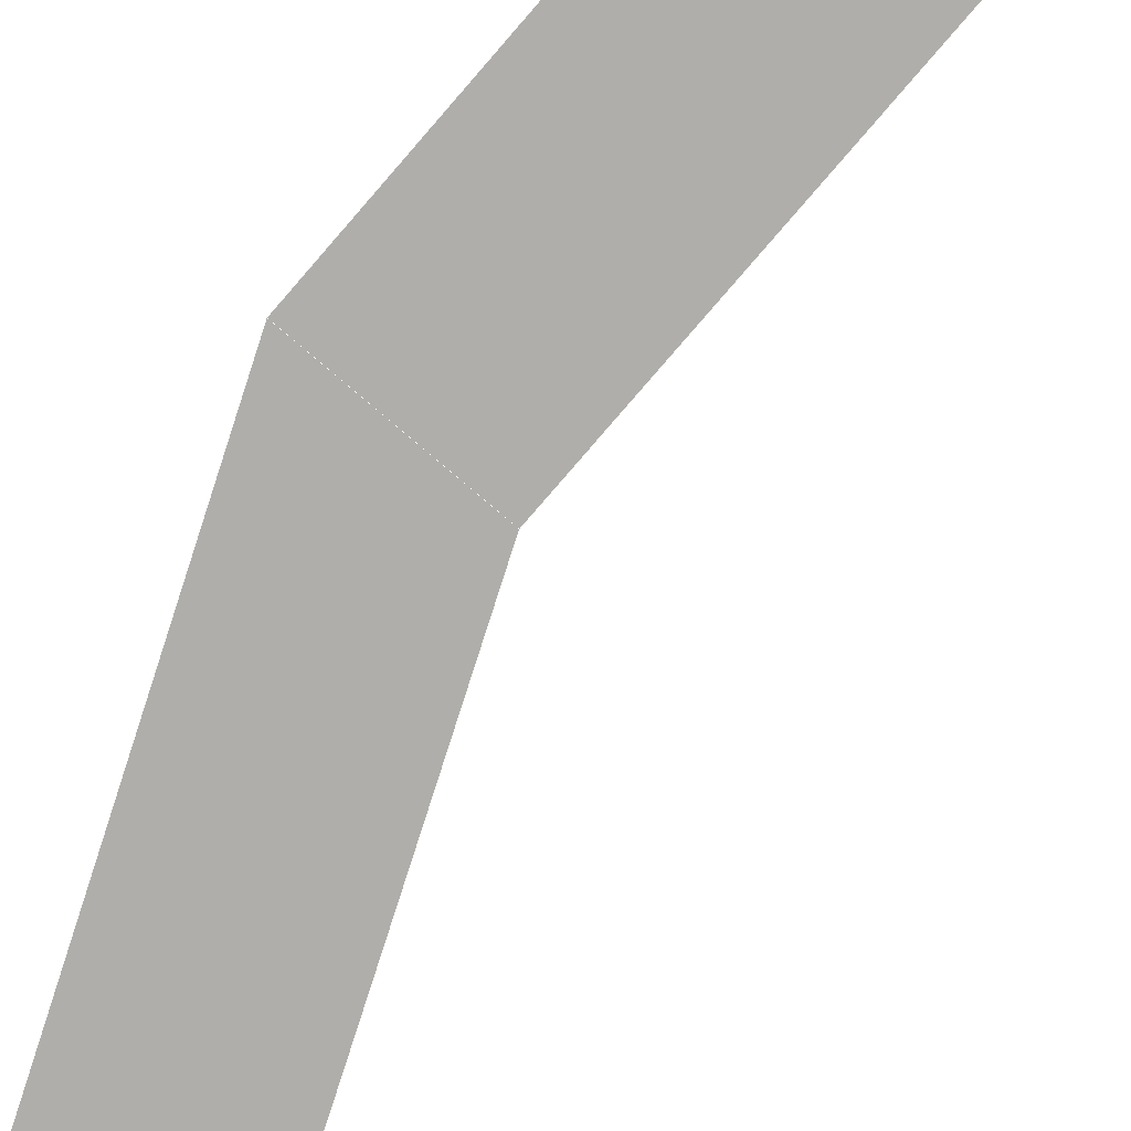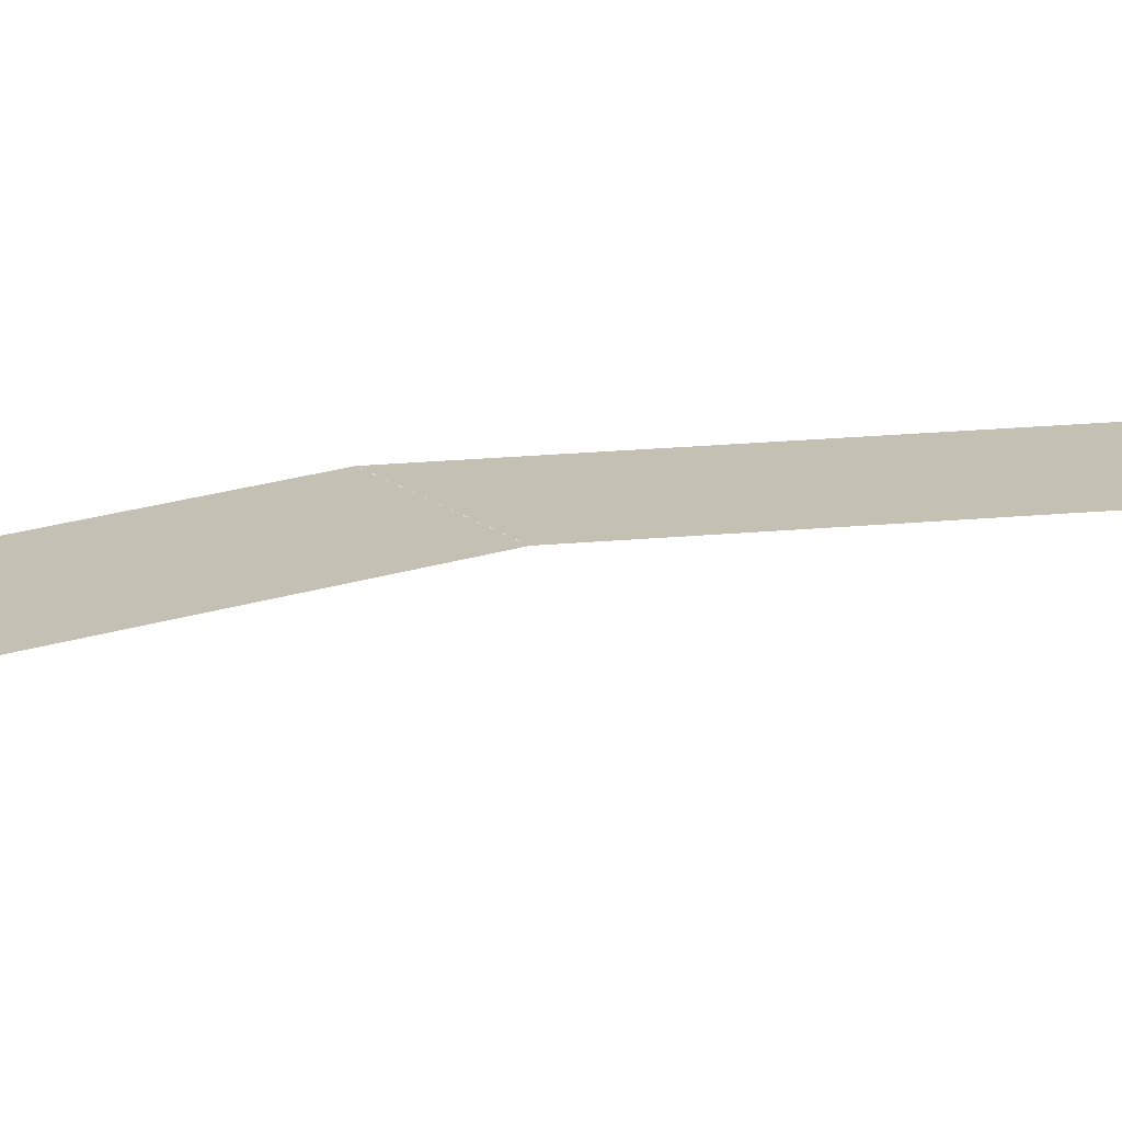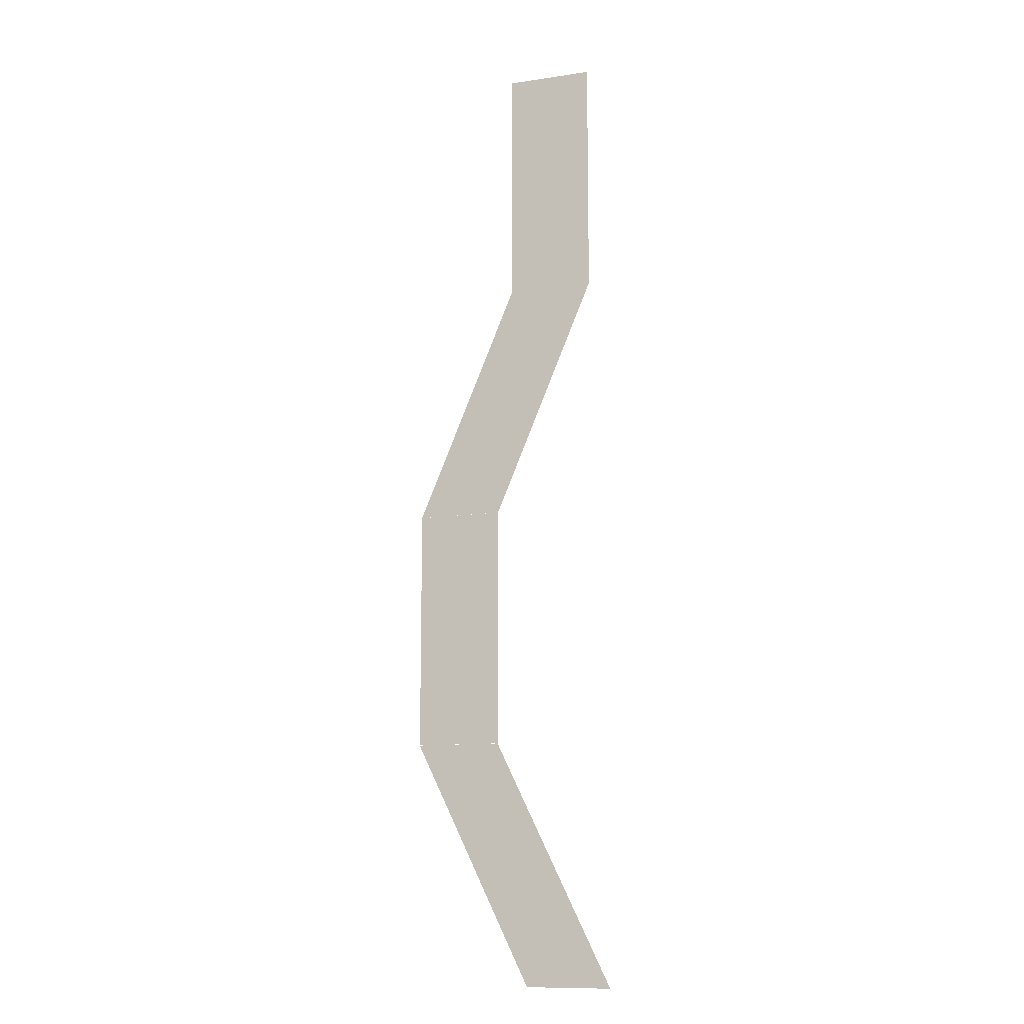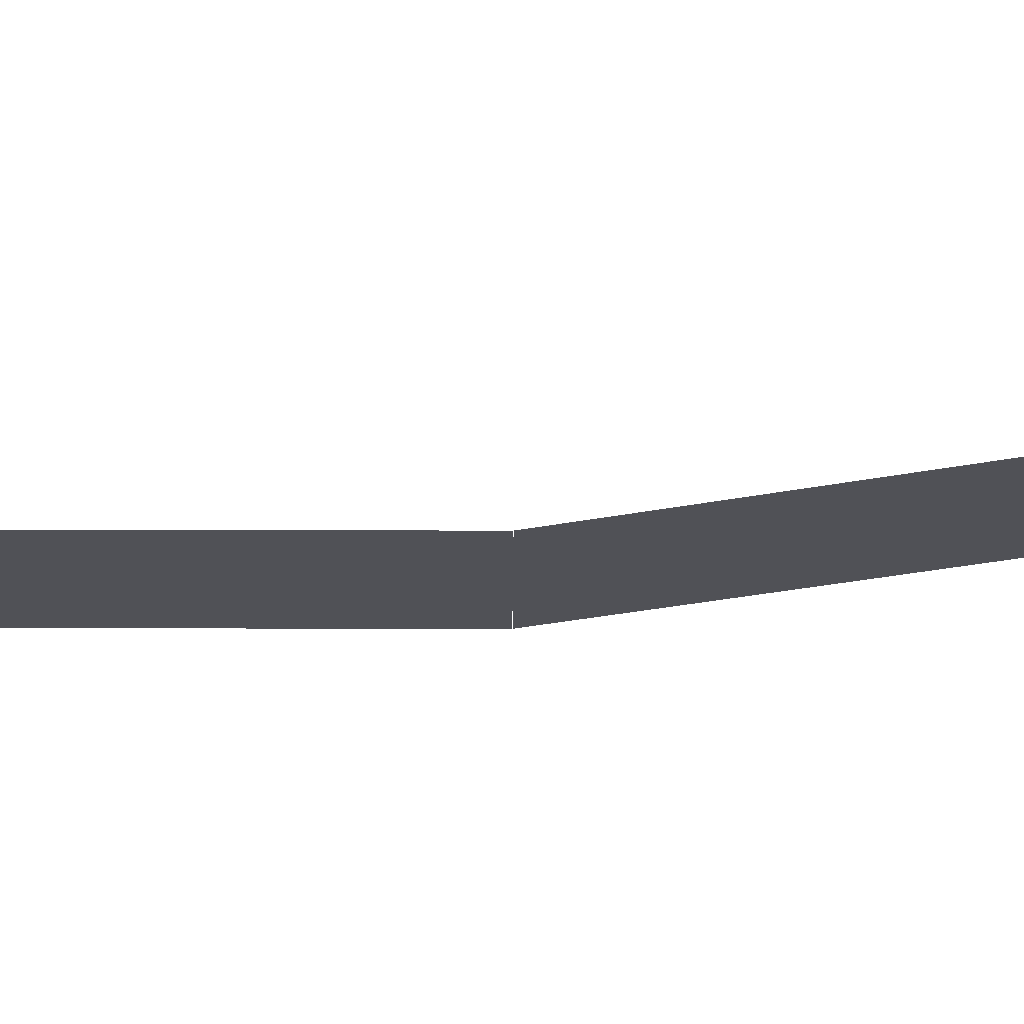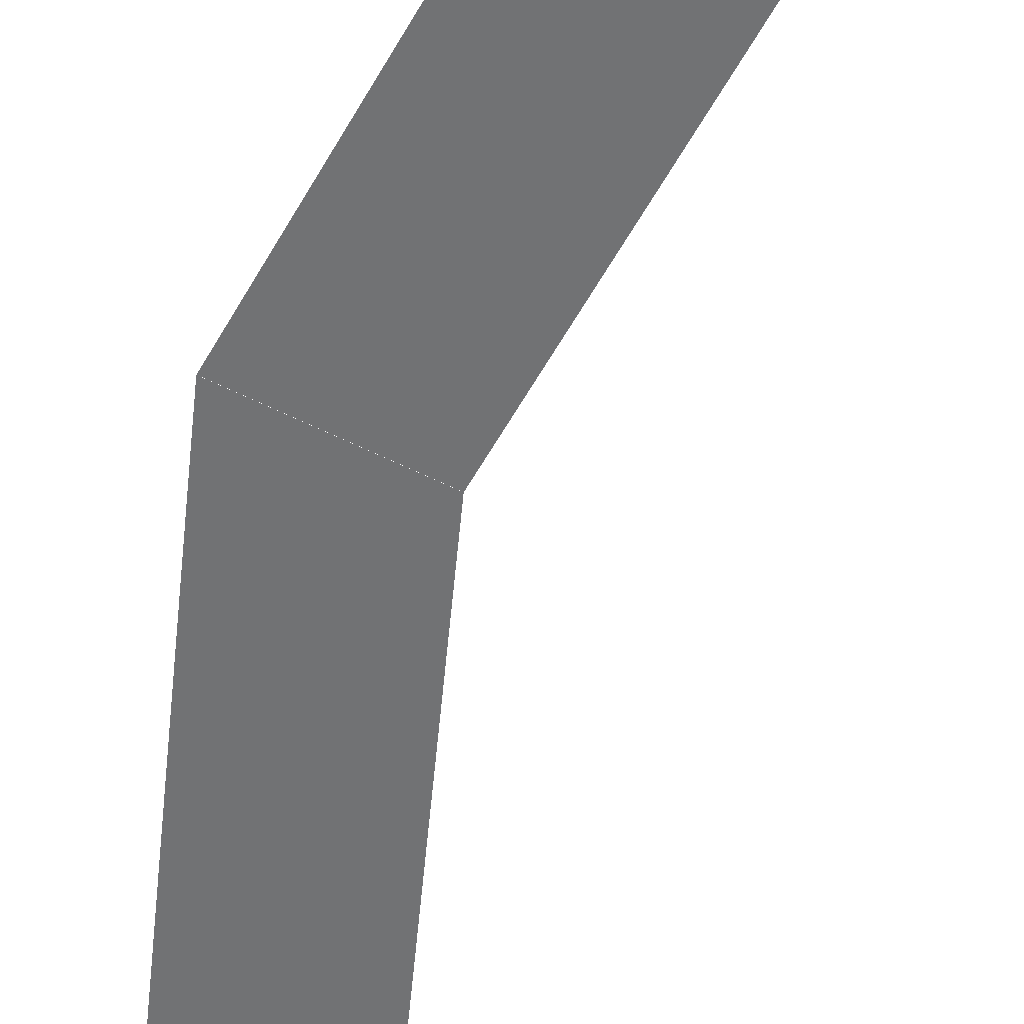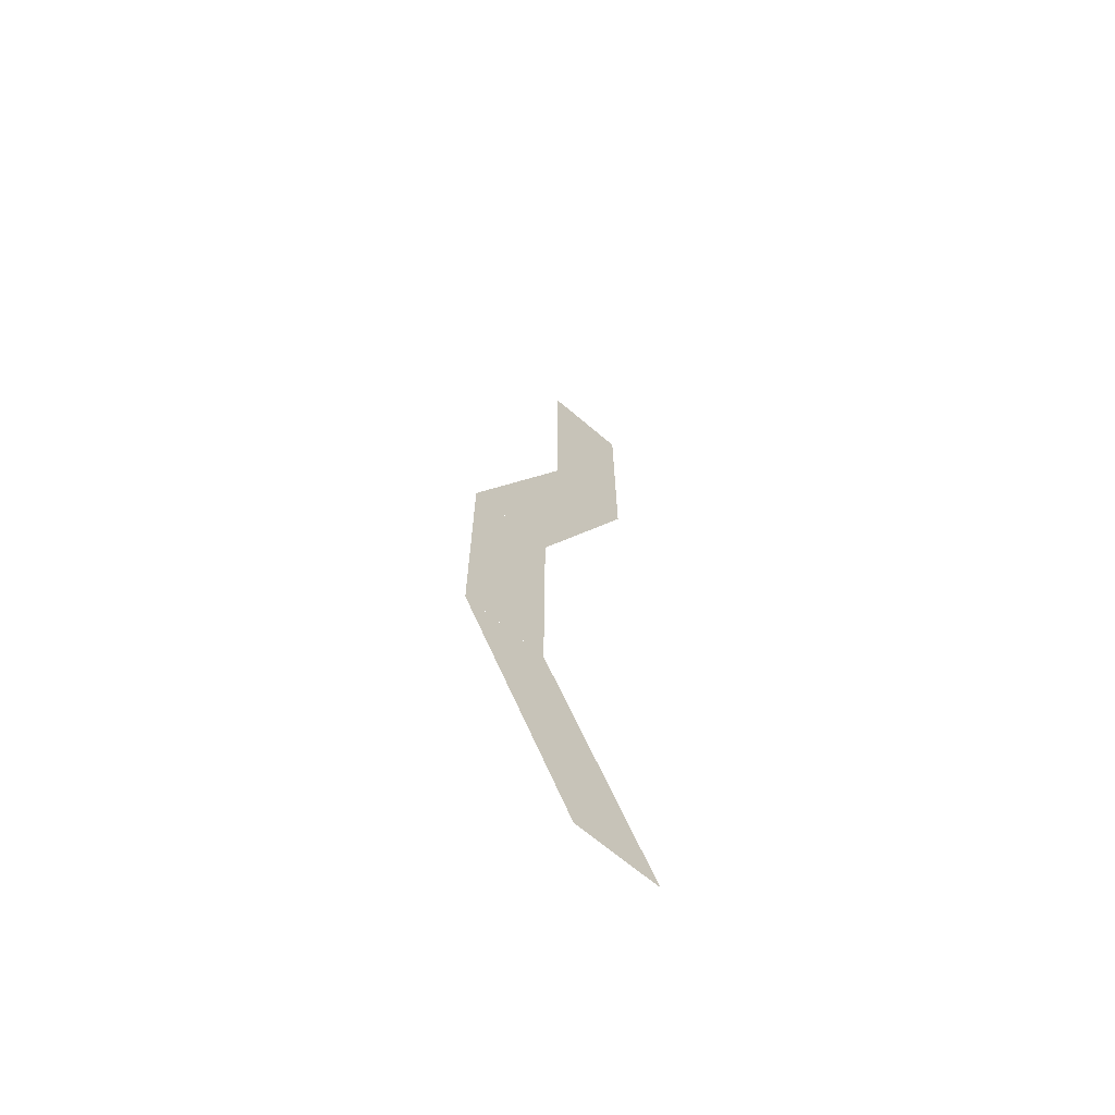
<metadata>
{"format":"obj","ext":"obj","renderer":"f3d","projection":"perspective","resolution":1024,"background":"white","views":[{"elev":-77.8,"azim":139.4,"up":"+Y"},{"elev":18.0,"azim":-124.0,"up":"+Y"},{"elev":-11.7,"azim":-160.3,"up":"+Z"},{"elev":-20.4,"azim":-90.2,"up":"+Y"},{"elev":-55.4,"azim":151.9,"up":"+Y"},{"elev":-67.2,"azim":139.4,"up":"+Z"}]}
</metadata>
<code>
v  0.2048 0 16.37
v  0.2048 0 86.37
v  25.2 0 86.37
v  25.2 0 16.37
g Plane001
f 1 2 3 4
v  0.2048 0 16.62
v  25.2 0 16.62
v  54.81 0 -53.38
v  29.81 0 -53.38
g Plane002
f 5 6 7 8
v  29.87 0 -123.4
v  54.87 0 -123.4
v  20.75 0 -193.4
v  -4.252 0 -193.4
g Plane003
f 9 10 11 12
v  29.81 0 -123.4
v  29.81 0 -53.4
v  54.81 0 -53.4
v  54.81 0 -123.4
g Plane004
f 13 14 15 16

</code>
